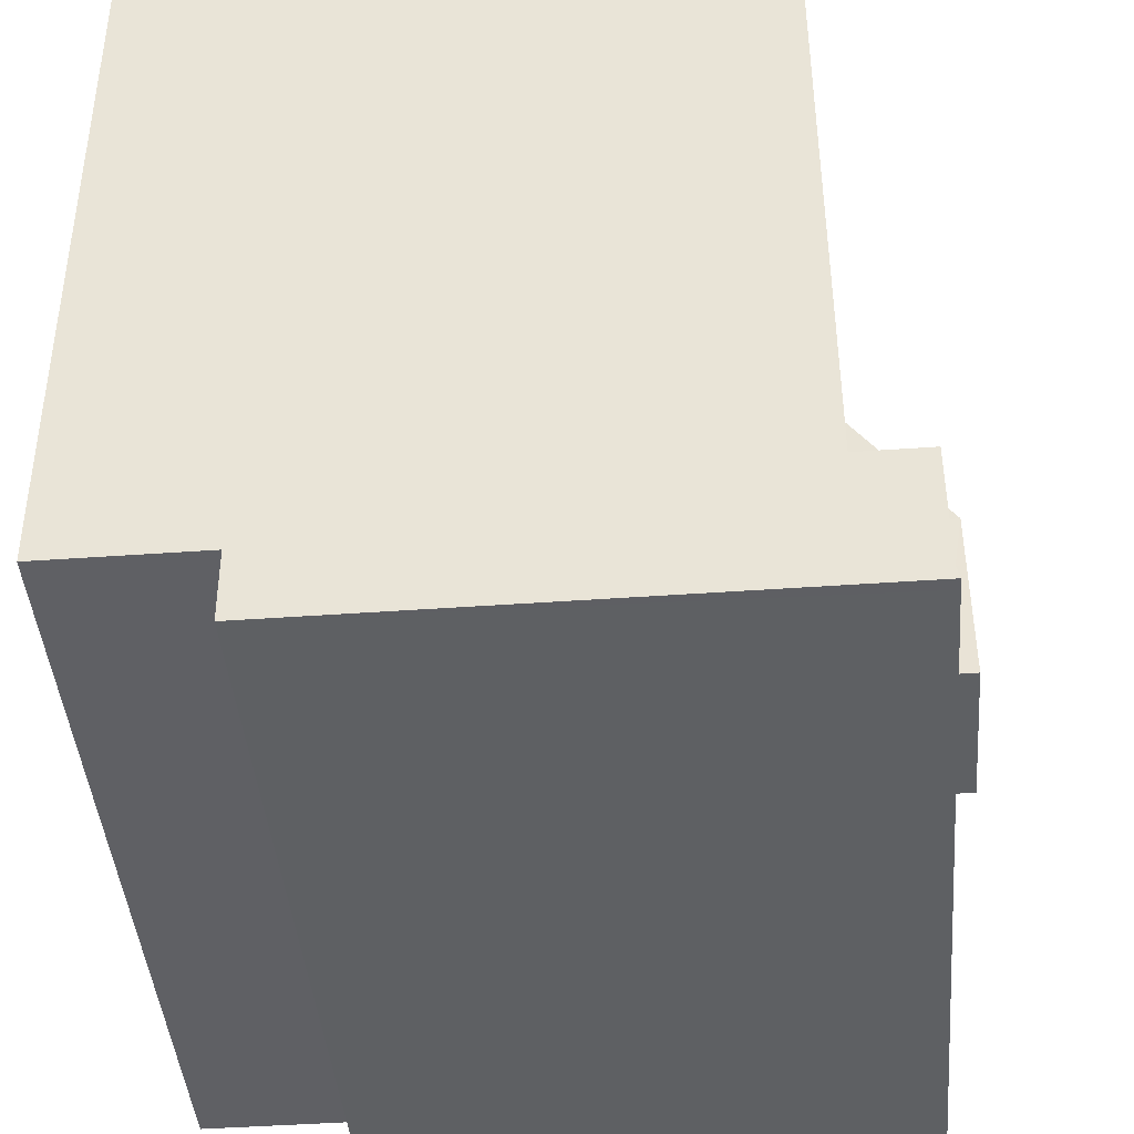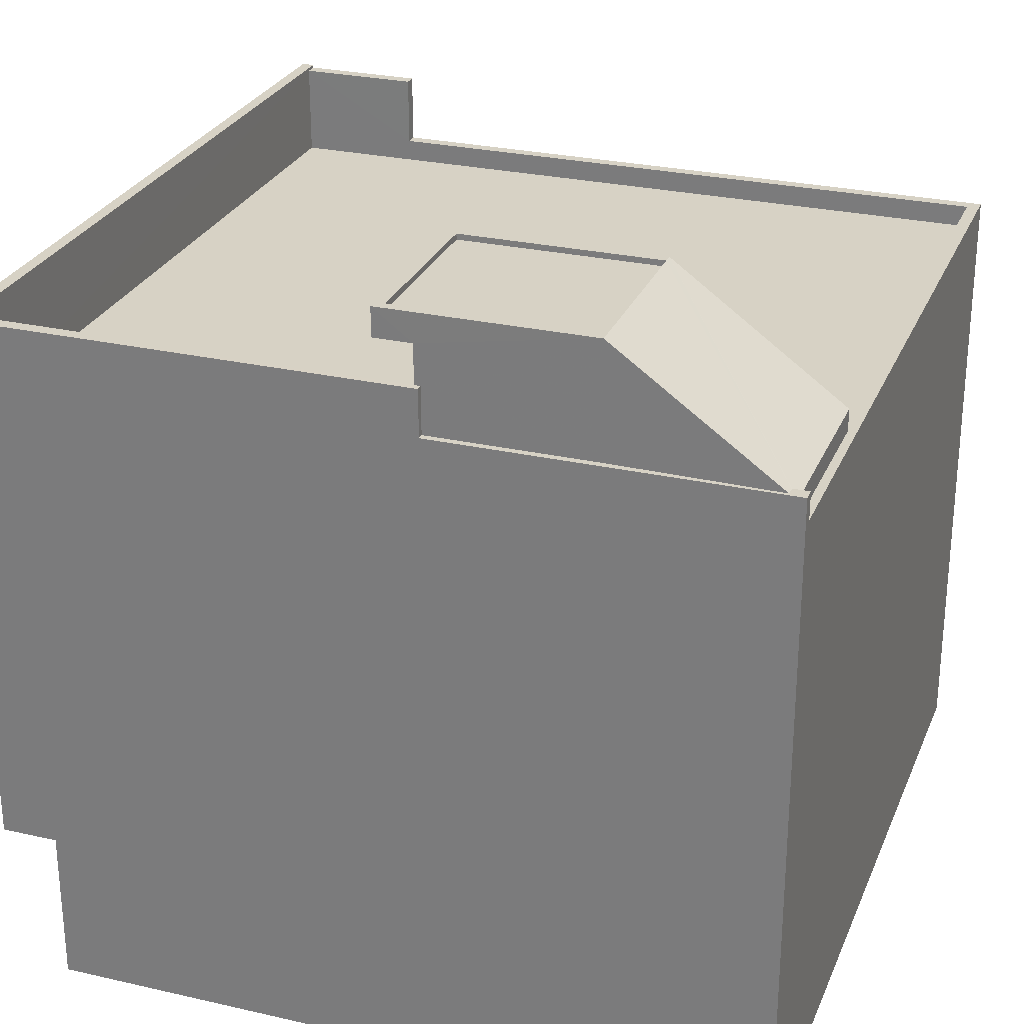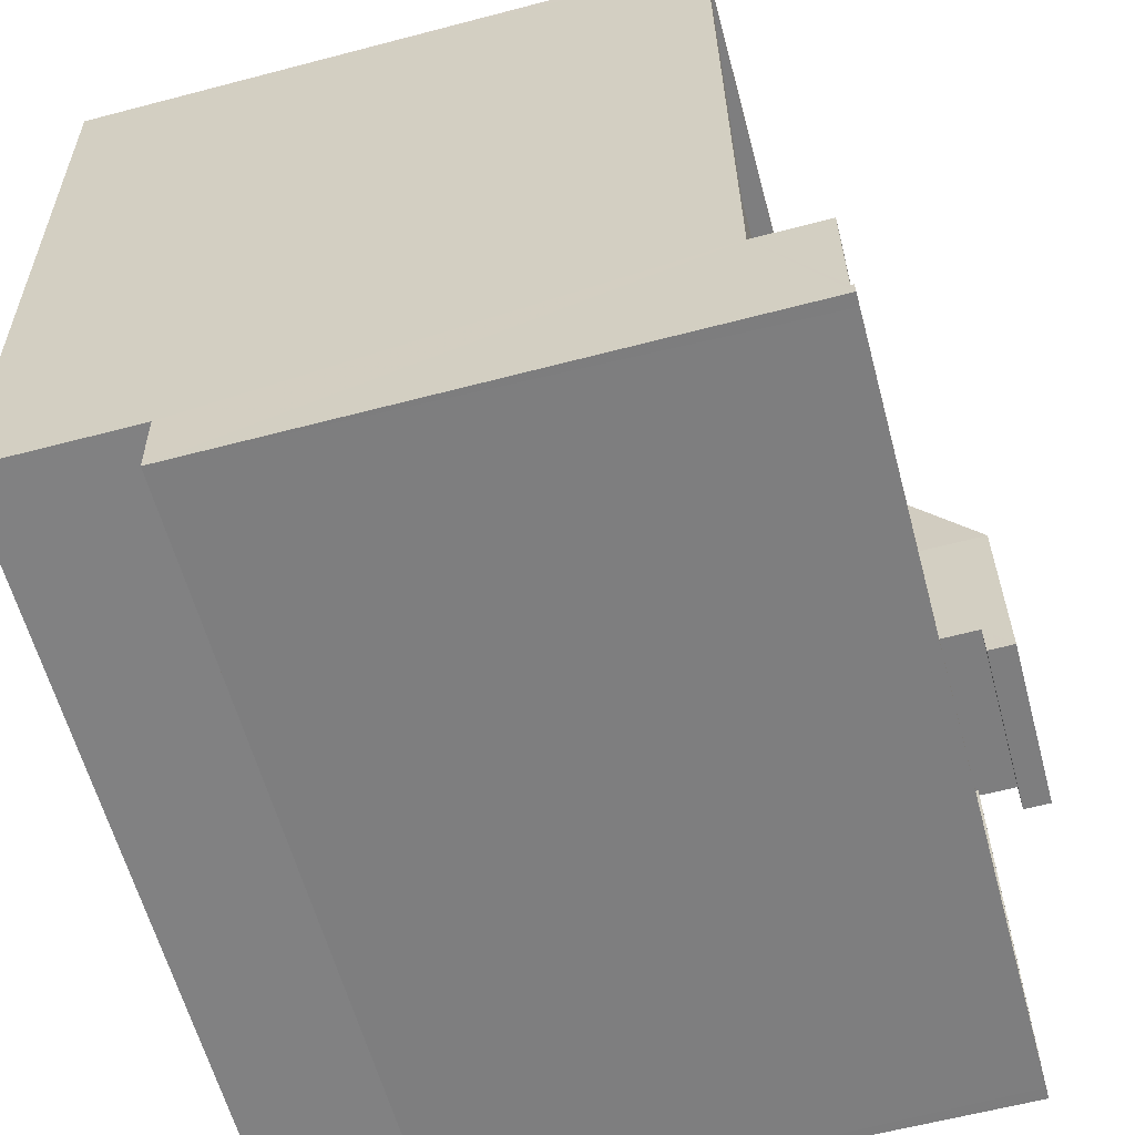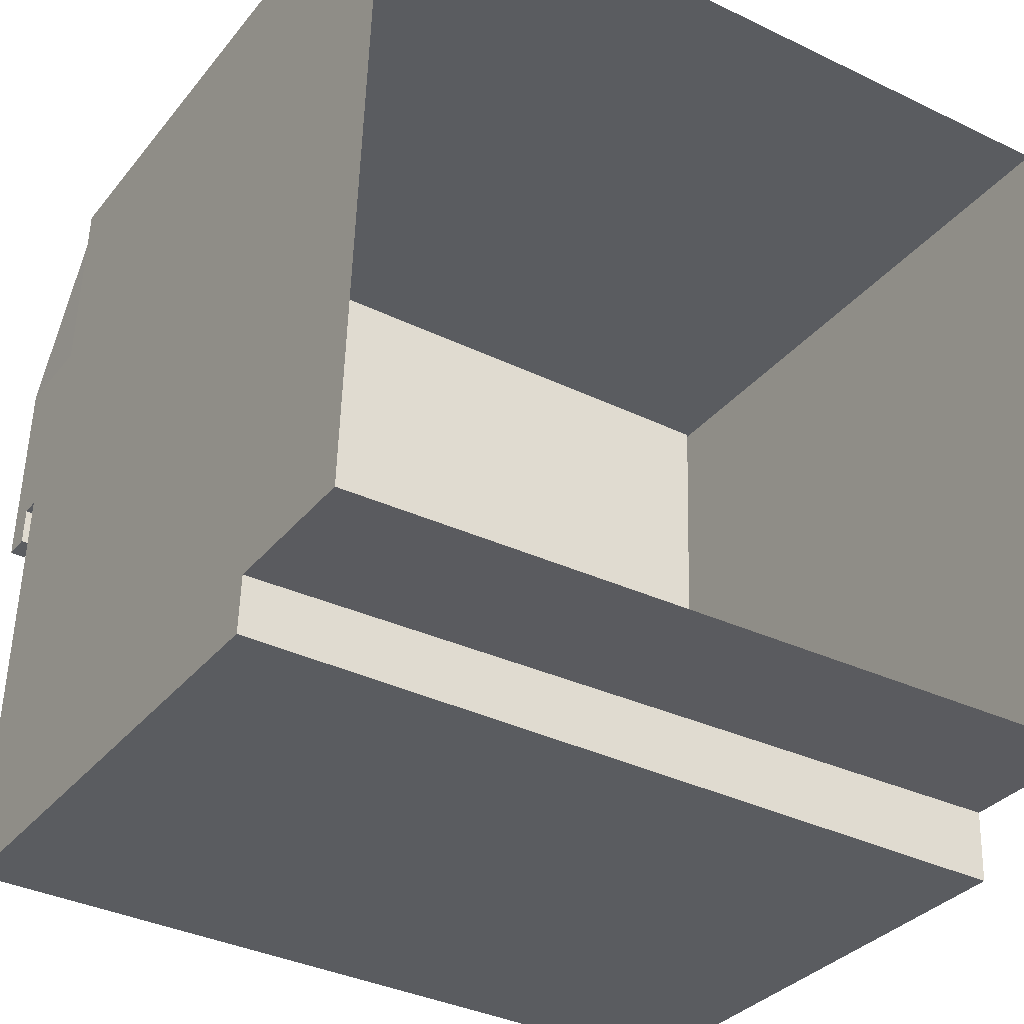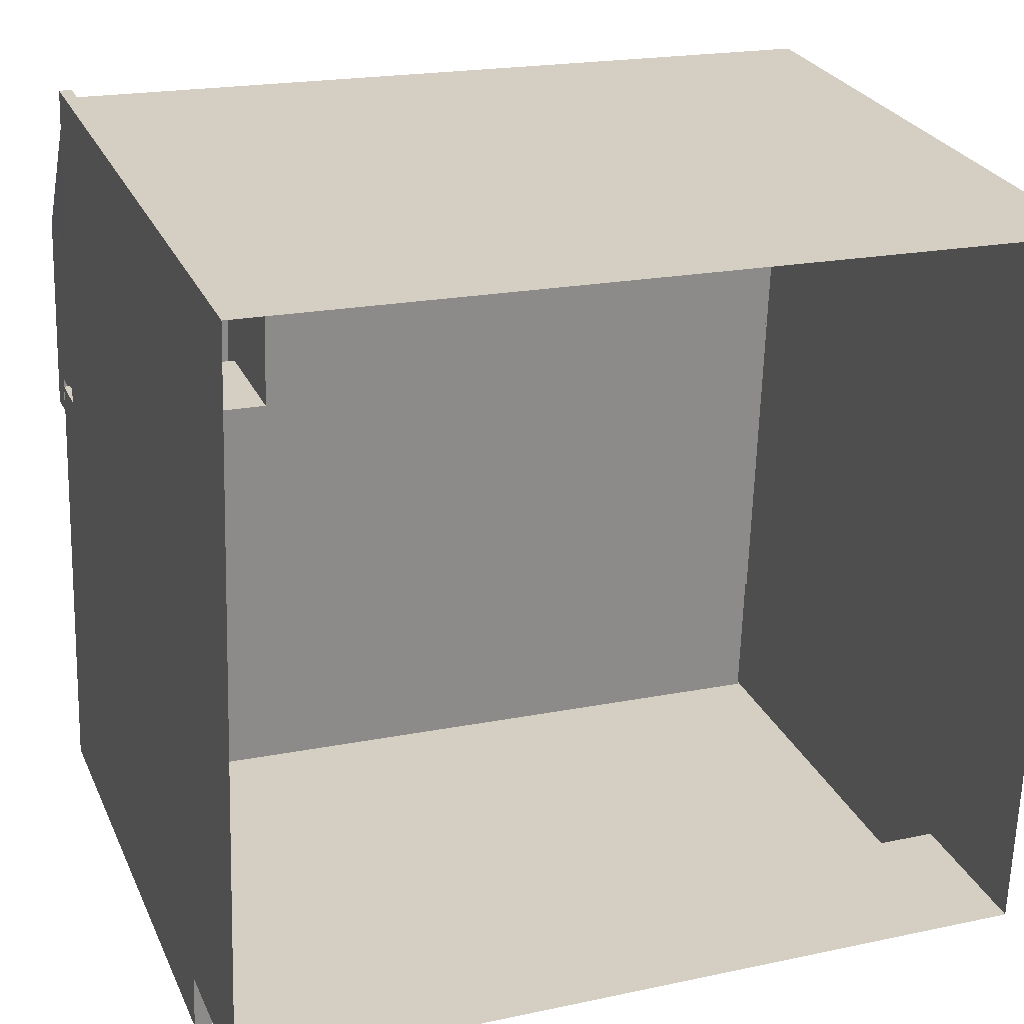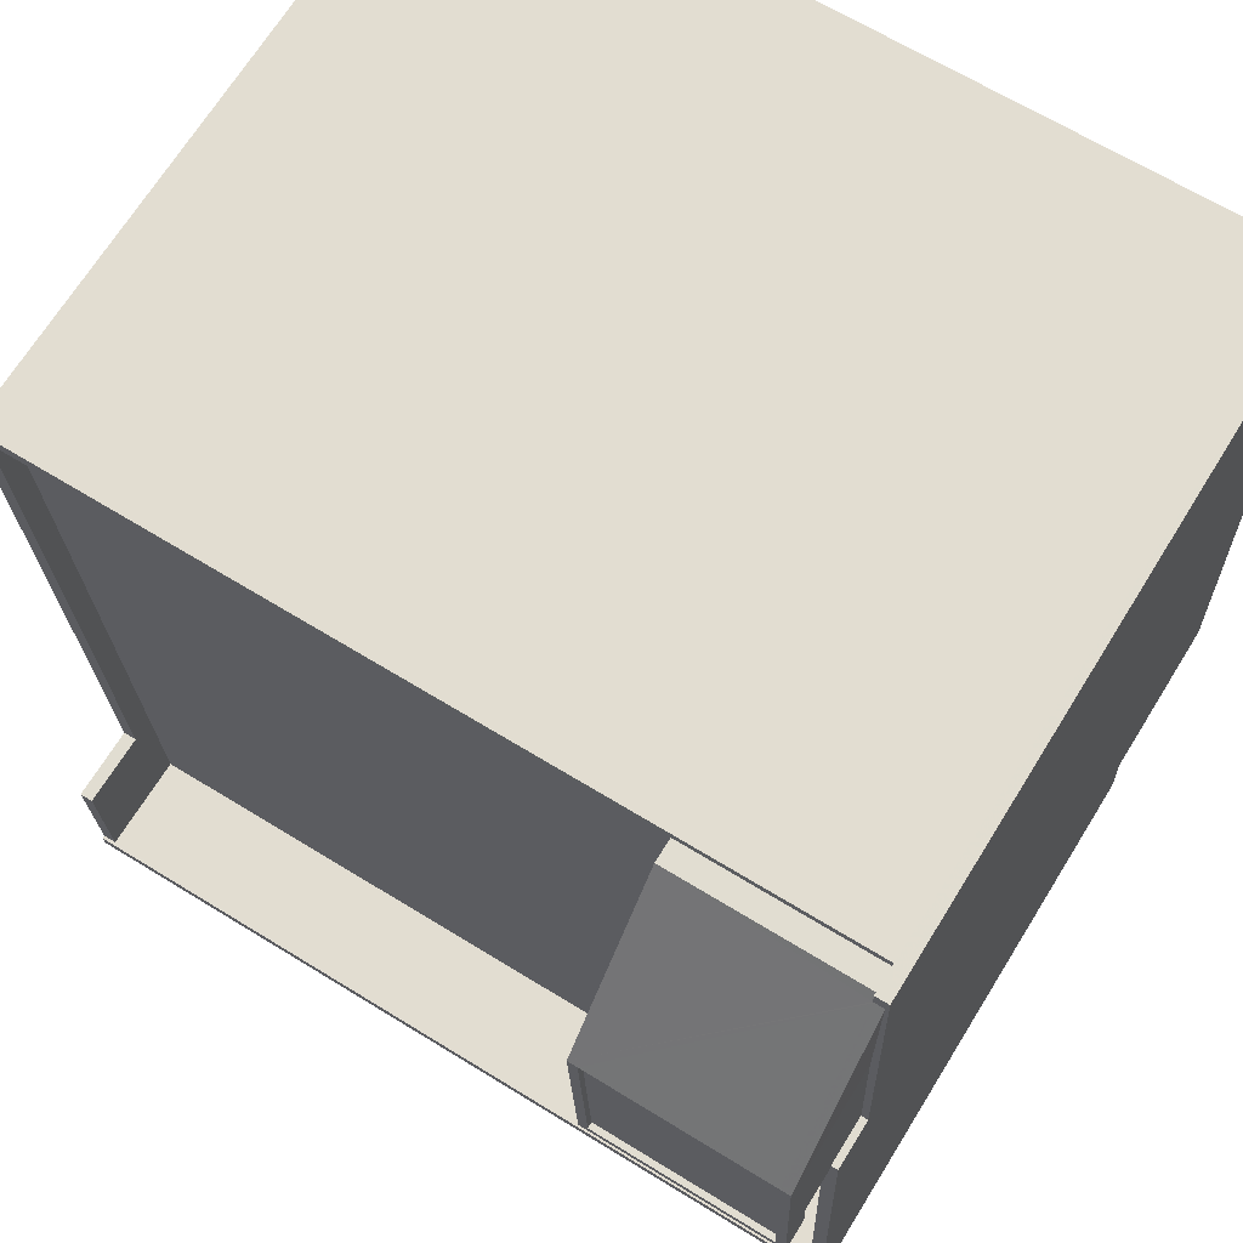
<metadata>
{"format":"obj","ext":"obj","renderer":"f3d","projection":"perspective","resolution":1024,"background":"white","views":[{"elev":-44.1,"azim":-85.2,"up":"+Y"},{"elev":27.3,"azim":111.3,"up":"+Z"},{"elev":-61.2,"azim":-75.0,"up":"+Y"},{"elev":-32.6,"azim":147.8,"up":"+Y"},{"elev":25.9,"azim":160.1,"up":"+Y"},{"elev":69.0,"azim":31.8,"up":"+Y"}]}
</metadata>
<code>
v 1.244e+04 -1.494e+04 21.53
v 1.244e+04 -1.493e+04 21.54
v 1.246e+04 -1.493e+04 21.54
v 1.246e+04 -1.494e+04 21.53
v 1.245e+04 -1.494e+04 33.29
v 1.245e+04 -1.494e+04 33.29
v 1.246e+04 -1.494e+04 33.29
v 1.246e+04 -1.494e+04 33.29
v 1.246e+04 -1.494e+04 24.02
v 1.244e+04 -1.495e+04 24.02
v 1.244e+04 -1.494e+04 24.02
v 1.246e+04 -1.495e+04 24.02
v 1.246e+04 -1.493e+04 31.95
v 1.245e+04 -1.494e+04 33.74
v 1.246e+04 -1.493e+04 31.95
v 1.246e+04 -1.493e+04 31.87
v 1.245e+04 -1.493e+04 31.87
v 1.245e+04 -1.494e+04 33.74
v 1.246e+04 -1.494e+04 33.74
v 1.246e+04 -1.493e+04 31.95
v 1.246e+04 -1.494e+04 33.74
v 1.245e+04 -1.494e+04 33.65
v 1.246e+04 -1.494e+04 33.65
v 1.246e+04 -1.494e+04 33.65
v 1.245e+04 -1.494e+04 33.65
v 1.245e+04 -1.494e+04 33.74
v 1.245e+04 -1.494e+04 33.74
v 1.246e+04 -1.494e+04 33.74
v 1.246e+04 -1.494e+04 33.74
v 1.246e+04 -1.494e+04 31.18
v 1.245e+04 -1.494e+04 31.18
v 1.246e+04 -1.495e+04 31.18
v 1.245e+04 -1.495e+04 31.18
v 1.244e+04 -1.493e+04 31.18
v 1.245e+04 -1.494e+04 31.18
v 1.245e+04 -1.493e+04 31.18
v 1.246e+04 -1.493e+04 31.53
v 1.246e+04 -1.493e+04 31.53
v 1.245e+04 -1.493e+04 31.53
v 1.244e+04 -1.493e+04 31.53
v 1.245e+04 -1.493e+04 31.53
v 1.244e+04 -1.493e+04 31.53
v 1.244e+04 -1.493e+04 31.53
v 1.246e+04 -1.493e+04 31.95
v 1.246e+04 -1.493e+04 31.95
v 1.246e+04 -1.493e+04 31.95
v 1.246e+04 -1.493e+04 31.95
v 1.246e+04 -1.494e+04 31.95
v 1.246e+04 -1.494e+04 31.95
v 1.246e+04 -1.494e+04 31.95
v 1.246e+04 -1.494e+04 32.68
v 1.246e+04 -1.494e+04 32.68
v 1.246e+04 -1.494e+04 32.68
v 1.246e+04 -1.495e+04 32.69
v 1.246e+04 -1.494e+04 32.68
v 1.246e+04 -1.495e+04 32.69
v 1.246e+04 -1.495e+04 32.69
v 1.246e+04 -1.495e+04 32.69
v 1.245e+04 -1.495e+04 32.69
v 1.245e+04 -1.495e+04 32.69
v 1.244e+04 -1.495e+04 32.69
v 1.244e+04 -1.495e+04 32.69
v 1.245e+04 -1.494e+04 32.64
v 1.244e+04 -1.494e+04 32.64
v 1.244e+04 -1.495e+04 32.64
v 1.245e+04 -1.495e+04 32.64
v 1.244e+04 -1.494e+04 31.53
v 1.245e+04 -1.494e+04 31.53
f 1 2 3
f 4 1 3
f 5 6 7
f 8 5 7
f 9 10 11
f 9 12 10
f 13 14 15
f 16 17 13
f 17 14 13
f 18 15 14
f 19 20 15
f 18 21 15
f 21 19 15
f 22 23 24
f 25 22 24
f 26 27 14
f 26 28 29
f 14 27 18
f 29 19 21
f 29 28 19
f 27 26 29
f 30 31 32
f 31 33 32
f 31 34 33
f 34 35 36
f 31 35 34
f 37 38 39
f 40 41 39
f 40 42 43
f 39 38 42
f 40 39 42
f 44 45 46
f 47 44 46
f 13 15 45
f 45 20 46
f 48 46 49
f 48 49 50
f 15 20 45
f 46 20 49
f 50 51 48
f 50 52 51
f 53 54 55
f 52 55 51
f 51 55 56
f 55 54 56
f 54 57 58
f 56 54 58
f 54 59 57
f 54 60 59
f 60 61 62
f 59 60 62
f 63 64 65
f 66 63 65
f 63 67 64
f 63 68 67
f 40 43 67
f 68 40 67
f 14 17 35
f 17 39 41
f 35 41 36
f 17 41 35
f 16 39 17
f 16 37 39
f 20 19 49
f 21 18 25
f 24 21 25
f 21 24 23
f 29 21 23
f 27 23 22
f 27 29 23
f 18 22 25
f 18 27 22
f 26 5 8
f 28 26 8
f 8 7 28
f 50 49 52
f 7 55 52
f 28 7 19
f 52 49 19
f 7 52 19
f 31 53 6
f 6 53 7
f 31 30 53
f 7 53 55
f 35 6 14
f 14 6 26
f 35 31 6
f 26 6 5
f 36 40 34
f 36 41 40
f 13 45 16
f 37 16 38
f 38 16 44
f 16 45 44
f 1 11 2
f 42 2 43
f 67 11 10
f 62 67 10
f 61 65 62
f 64 67 65
f 43 11 67
f 2 11 43
f 62 65 67
f 44 47 38
f 47 3 38
f 38 2 42
f 38 3 2
f 12 56 58
f 48 51 56
f 4 3 9
f 56 12 9
f 3 47 46
f 48 3 46
f 9 48 56
f 9 3 48
f 58 57 12
f 12 57 10
f 10 59 62
f 10 57 59
f 53 32 54
f 53 30 32
f 61 60 66
f 65 61 66
f 60 54 66
f 66 54 32
f 66 32 33
f 63 66 68
f 66 33 68
f 68 34 40
f 68 33 34
f 4 11 1
f 4 9 11

</code>
